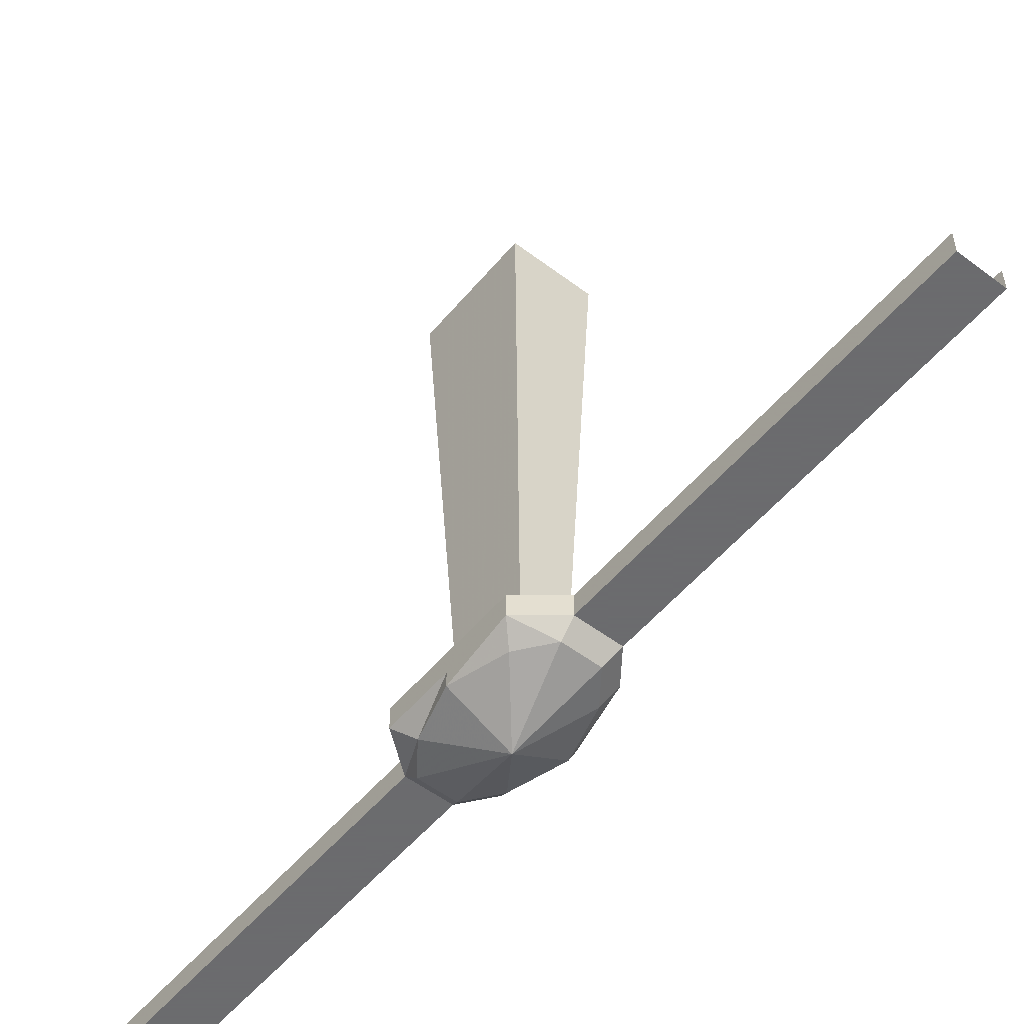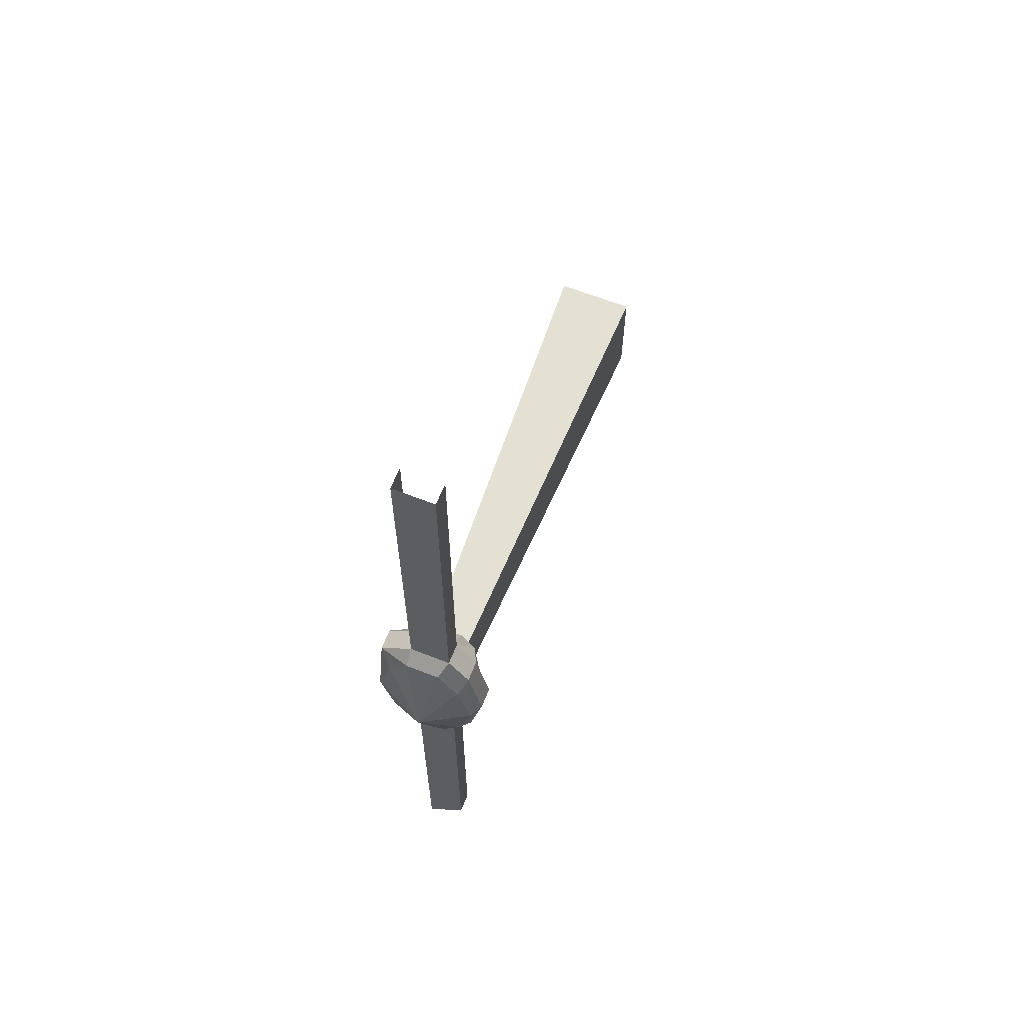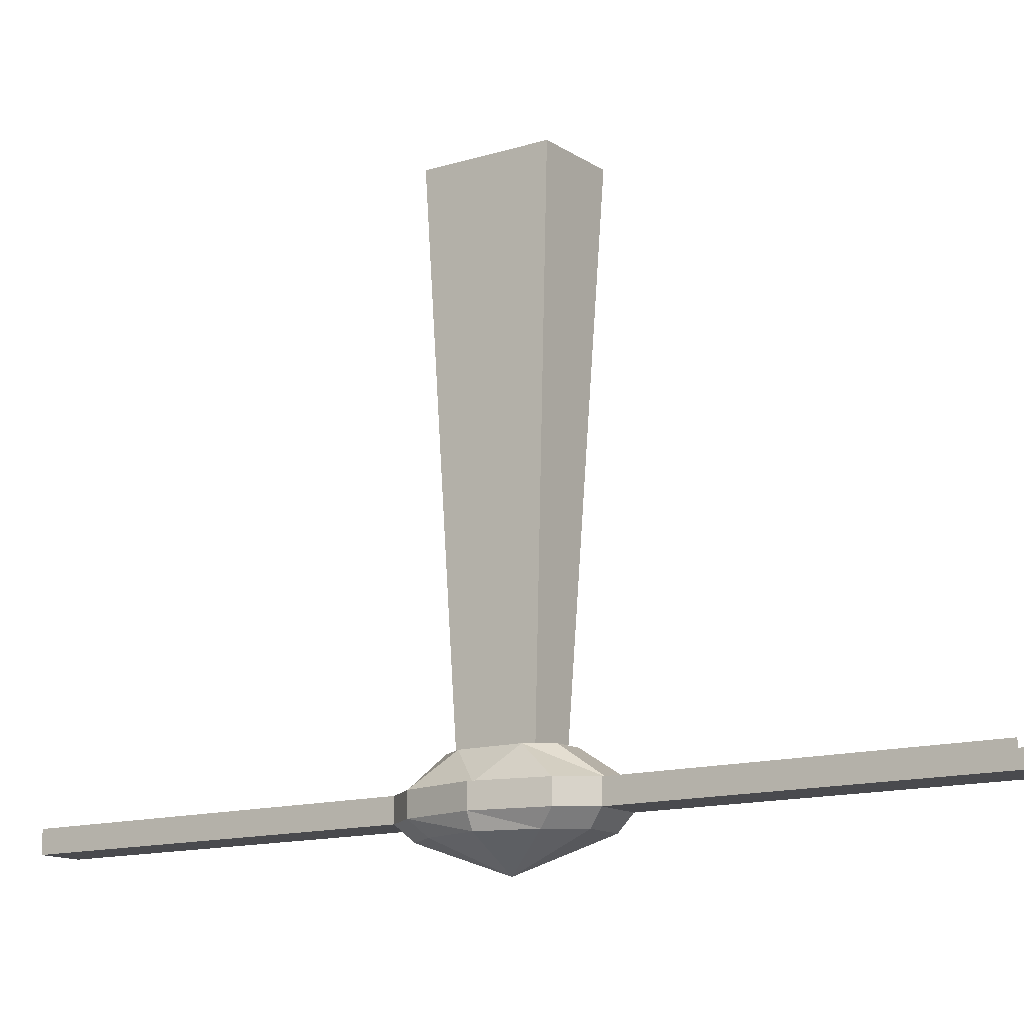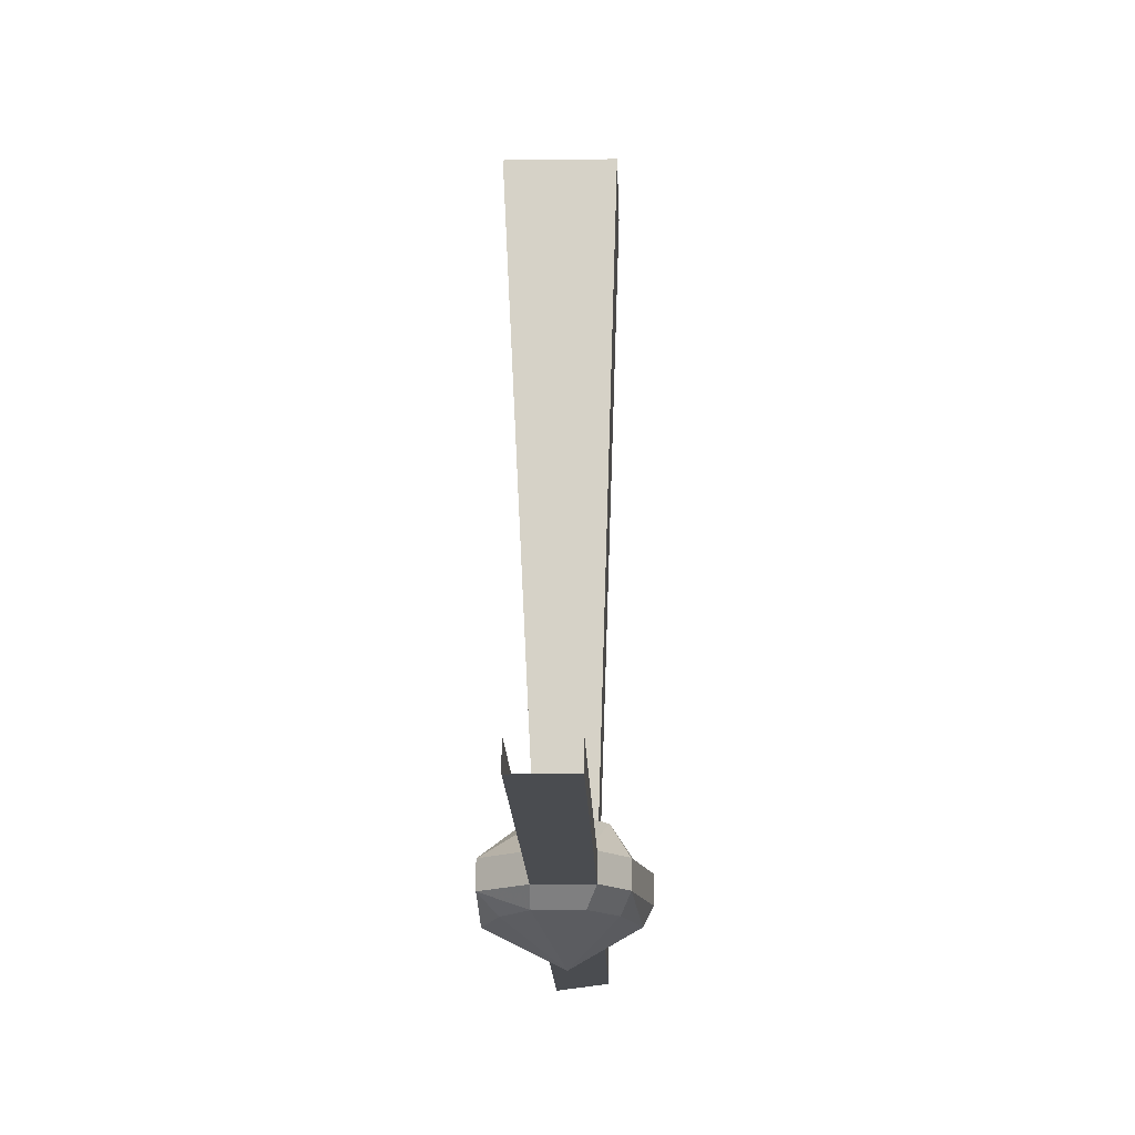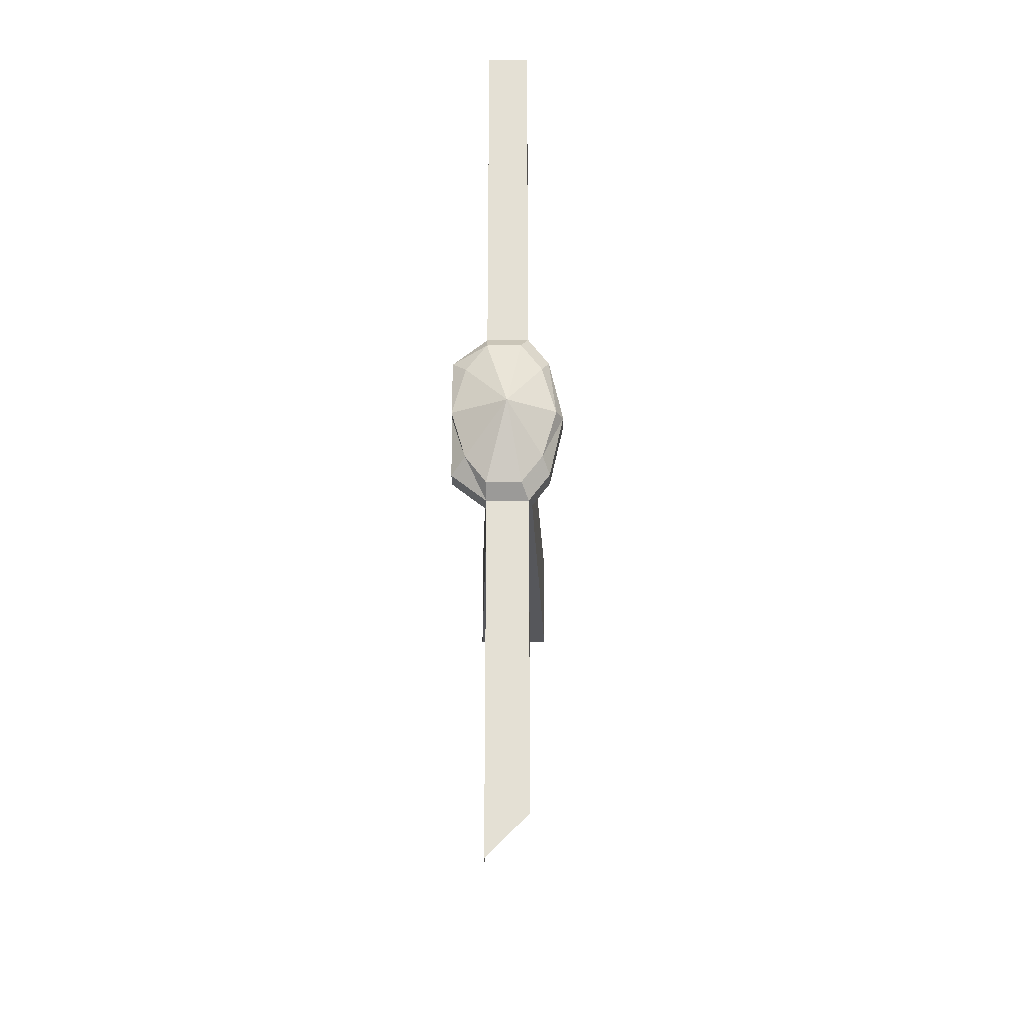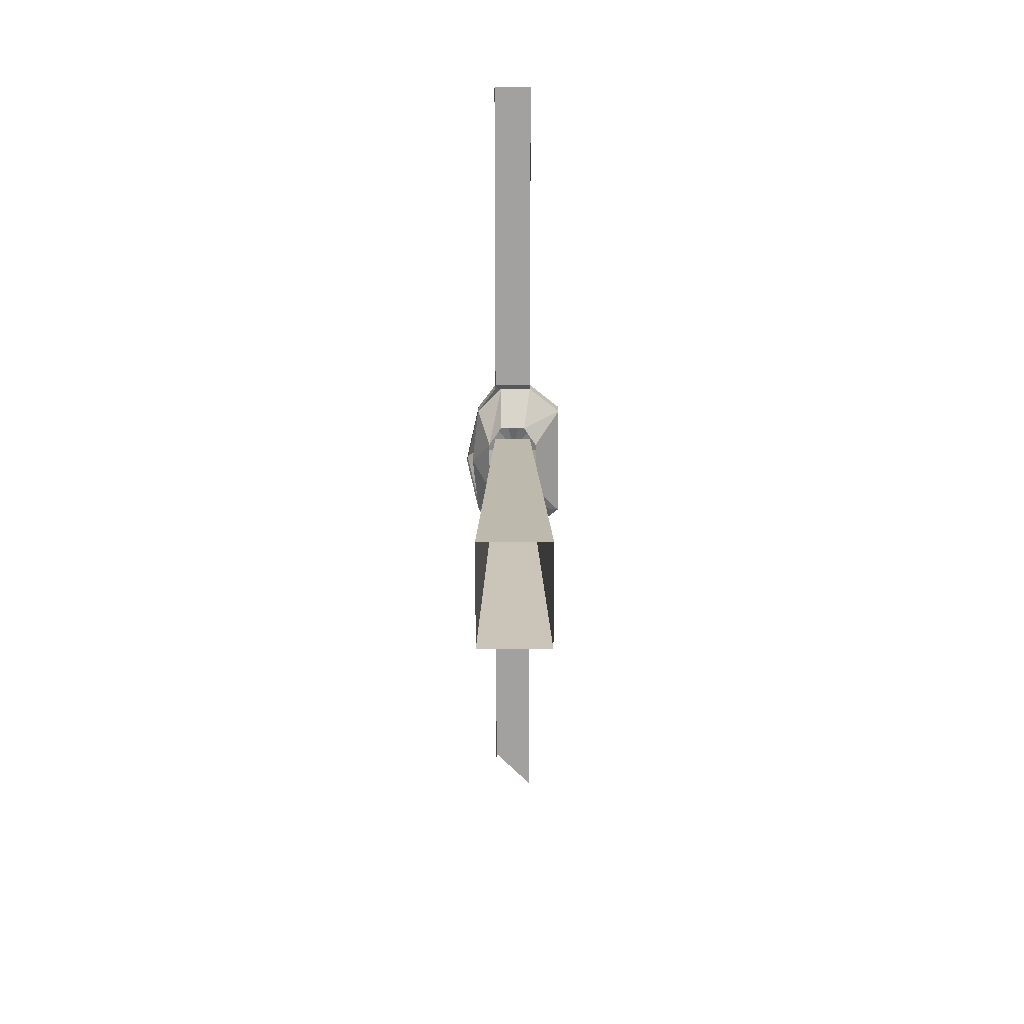
<metadata>
{"format":"obj","ext":"obj","renderer":"f3d","projection":"perspective","resolution":1024,"background":"white","views":[{"elev":-53.5,"azim":-38.9,"up":"+Y"},{"elev":63.2,"azim":21.7,"up":"+Z"},{"elev":-13.4,"azim":124.9,"up":"+Y"},{"elev":-14.9,"azim":1.6,"up":"+Y"},{"elev":-24.4,"azim":1.1,"up":"+Z"},{"elev":17.8,"azim":-179.8,"up":"+Z"}]}
</metadata>
<code>
v -0.4844 0 -0.0625
v -0.3984 0 -0.0625
v -0.4141 -0.5 -0.03906
v -0.4609 -0.5 -0.03906
v -0.4844 0 0
v -0.4609 -0.5 0
v -0.4844 0 0.0625
v -0.4609 -0.5 0.03906
v -0.3984 0 0.0625
v -0.4141 -0.5 0.03906
v -0.3984 0 0
v -0.4141 -0.5 0
v -0.4219 -0.5703 -0.08594
v -0.4141 -0.5547 -0.1016
v -0.3906 -0.5547 -0.07031
v -0.3984 -0.5703 -0.05469
v -0.4375 -0.6016 0
v -0.4609 -0.5703 -0.08594
v -0.4609 -0.5547 -0.1016
v -0.4609 -0.5547 -0.5
v -0.4141 -0.5547 -0.4531
v -0.4141 -0.5312 -0.1016
v -0.3906 -0.5312 -0.07031
v -0.375 -0.5312 0
v -0.375 -0.5547 0
v -0.3828 -0.5703 0
v -0.3984 -0.5703 0.05469
v -0.4219 -0.5703 0.08594
v -0.4609 -0.5703 0.08594
v -0.4844 -0.5703 0.05469
v -0.5 -0.5703 0
v -0.4844 -0.5703 -0.05469
v -0.5 -0.5547 -0.07031
v -0.4609 -0.5312 -0.1016
v -0.4609 -0.5312 -0.5
v -0.5 -0.5547 0
v -0.5 -0.5312 -0.07031
v -0.4531 -0.5 -0.05469
v -0.4219 -0.5312 -0.1016
v -0.4219 -0.5 -0.05469
v -0.4062 -0.5 -0.03125
v -0.3828 -0.5312 0
v -0.4062 -0.5 0
v -0.4062 -0.5 0.03125
v -0.3906 -0.5312 0.07031
v -0.4219 -0.5312 0.1016
v -0.4219 -0.5 0.05469
v -0.4531 -0.5 0.05469
v -0.4609 -0.5312 0.1016
v -0.5 -0.5312 0.07031
v -0.4609 -0.5547 0.1016
v -0.4609 -0.5547 0.5
v -0.4609 -0.5312 0.5
v -0.5 -0.5312 0
v -0.4688 -0.5 -0.03125
v -0.4688 -0.5 0
v -0.4688 -0.5 0.03125
v -0.3906 -0.5547 0.07031
v -0.4141 -0.5547 0.1016
v -0.5 -0.5547 0.07031
v -0.4141 -0.5312 0.1016
v -0.4141 -0.5312 0.5
v -0.4141 -0.5547 0.5
v -0.4141 -0.5312 -0.4531
f 1 2 3
f 1 3 4
f 1 4 5
f 5 4 6
f 5 6 7
f 7 6 8
f 7 8 9
f 9 8 10
f 9 10 11
f 11 10 12
f 11 12 2
f 2 12 3
f 13 14 15
f 13 15 16
f 13 16 17
f 13 17 18
f 13 18 19
f 13 19 14
f 14 19 20
f 14 20 21
f 14 21 22
f 14 22 23
f 14 23 15
f 15 23 24
f 15 24 25
f 15 25 16
f 16 25 26
f 16 26 17
f 17 26 27
f 17 27 28
f 17 28 29
f 17 29 30
f 17 30 31
f 17 31 32
f 17 32 18
f 18 32 19
f 19 32 33
f 19 33 34
f 19 34 35
f 19 35 20
f 32 31 36
f 32 36 33
f 33 36 37
f 33 37 34
f 34 37 38
f 34 38 39
f 39 38 40
f 39 40 41
f 39 41 23
f 23 41 42
f 42 41 43
f 42 43 44
f 42 44 45
f 45 44 46
f 46 44 47
f 46 47 48
f 46 48 49
f 49 48 50
f 49 50 51
f 49 51 52
f 49 52 53
f 36 54 37
f 37 54 55
f 37 55 38
f 55 54 56
f 56 54 57
f 57 54 50
f 57 50 48
f 27 58 59
f 27 59 28
f 28 59 29
f 29 59 51
f 29 51 60
f 29 60 30
f 30 60 31
f 31 60 36
f 36 60 54
f 54 60 50
f 50 60 51
f 26 25 58
f 26 58 27
f 58 45 61
f 58 61 59
f 59 61 62
f 59 62 63
f 59 63 51
f 51 63 52
f 25 24 45
f 25 45 58
f 21 64 22

</code>
